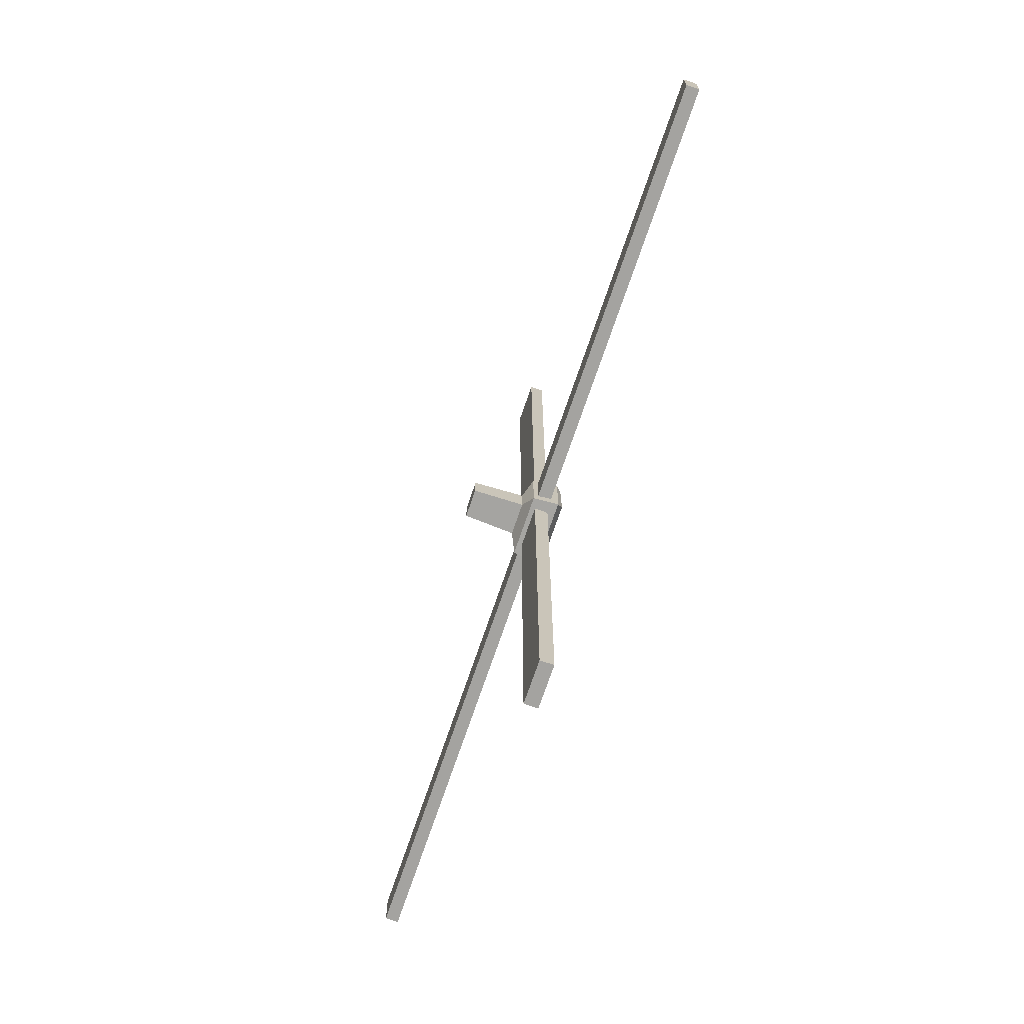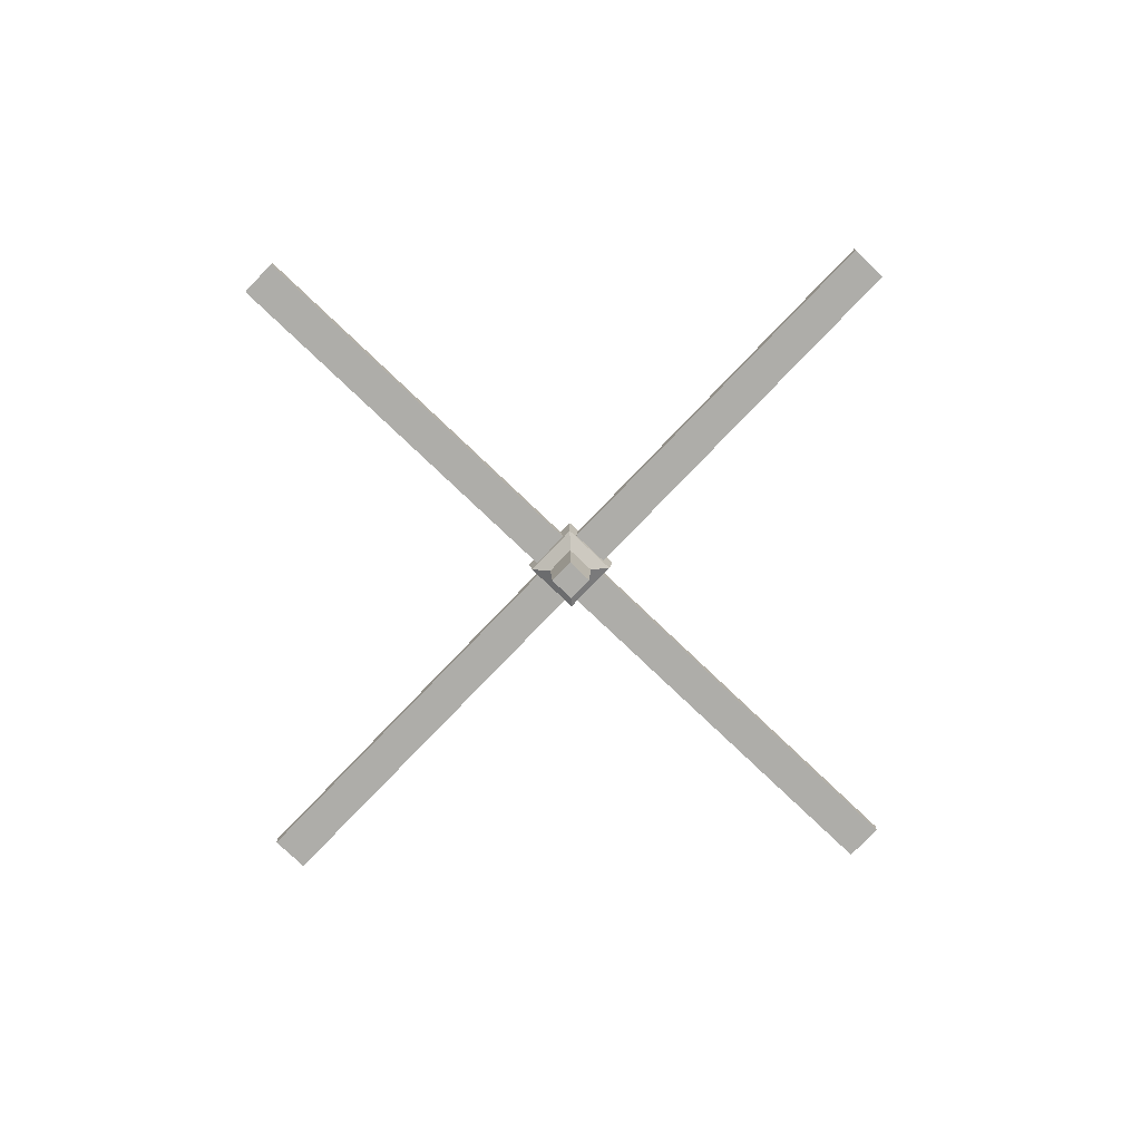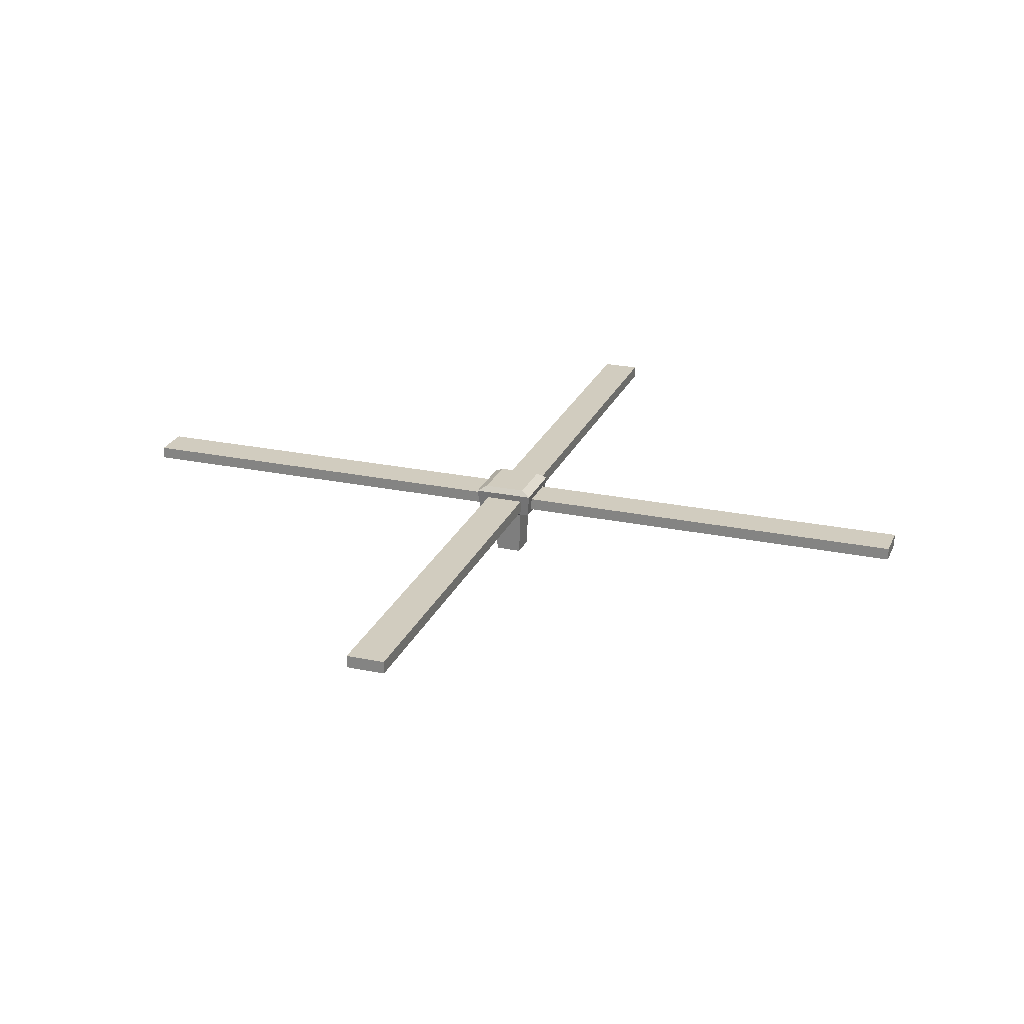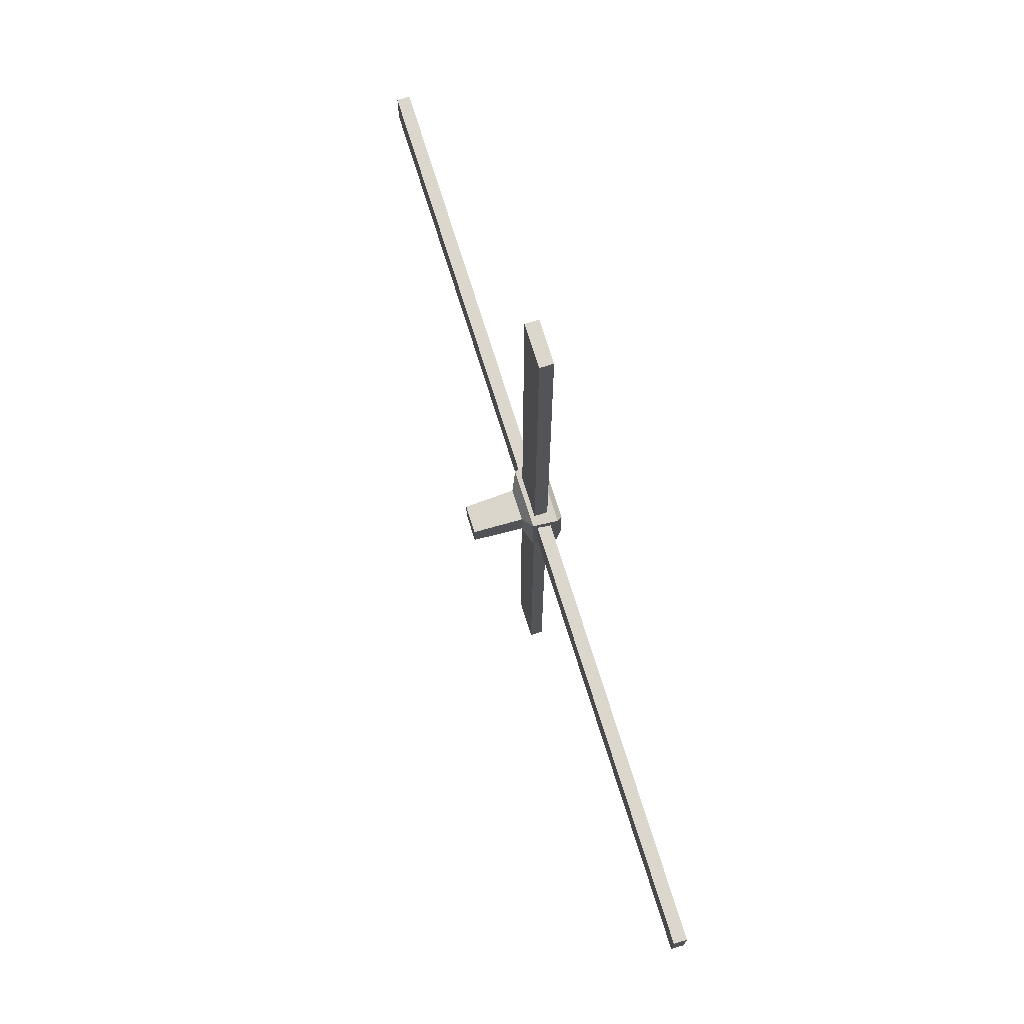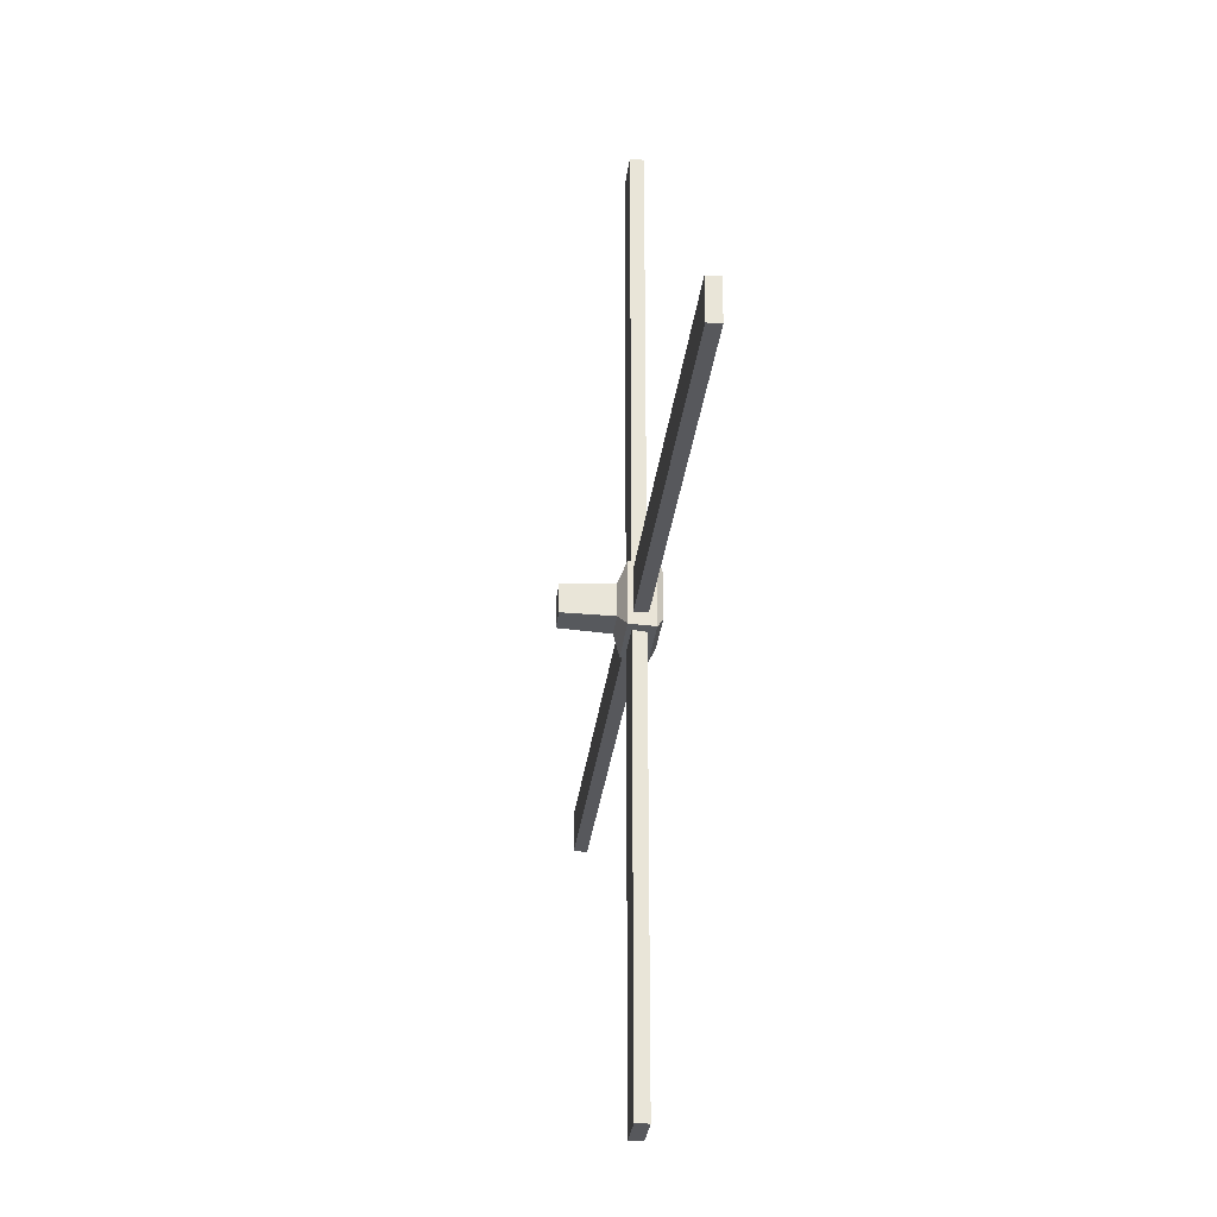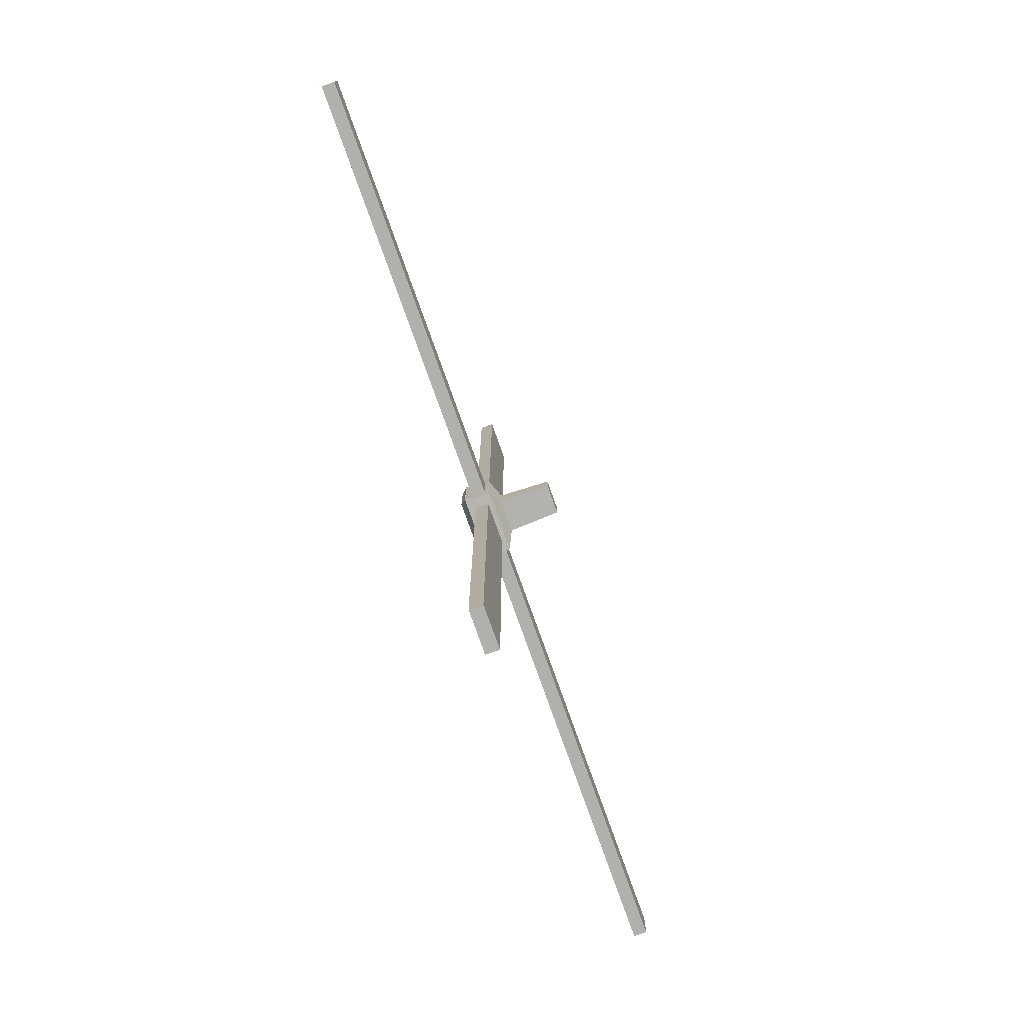
<metadata>
{"format":"obj","ext":"obj","renderer":"f3d","projection":"perspective","resolution":1024,"background":"white","views":[{"elev":-72.9,"azim":71.1,"up":"+Z"},{"elev":-77.1,"azim":136.3,"up":"+Y"},{"elev":24.1,"azim":-70.8,"up":"+Y"},{"elev":73.3,"azim":72.7,"up":"+Z"},{"elev":-28.8,"azim":83.6,"up":"+Z"},{"elev":-78.7,"azim":-70.3,"up":"+Z"}]}
</metadata>
<code>
o Helicopter_RotorBlade_Cube.001
v -0.1193 0 0.1193
v -0.1756 0.6341 0.001617
v -0.1193 0 -0.1193
v -0.1756 0.5219 0.001617
v 0.1193 0 0.1193
v -0.1756 0.6341 3.946
v 0.1193 0 -0.1193
v -0.1756 0.5219 3.946
v -0.1351 0.4207 0.1351
v -0.2573 0.4826 0.2573
v -0.2573 0.4826 -0.2573
v -0.1351 0.4207 -0.1351
v 0.2573 0.4826 0.2573
v 0.1351 0.4207 0.1351
v 0.2573 0.4826 -0.2573
v 0.1351 0.4207 -0.1351
v 0.1756 0.5219 3.946
v 0.1756 0.6341 3.946
v 0.1756 0.5219 0.001617
v 0.1756 0.6341 0.001617
v 0.01248 0.6341 0.186
v 0.01248 0.5219 0.186
v 3.957 0.6341 0.186
v 3.957 0.5219 0.186
v 3.957 0.5219 -0.1652
v 3.957 0.6341 -0.1652
v 0.01248 0.5219 -0.1652
v 0.01248 0.6341 -0.1652
v -3.942 0.6341 0.186
v -3.942 0.5219 0.186
v 0.001692 0.6341 0.186
v 0.001692 0.5219 0.186
v 0.001692 0.5219 -0.1652
v 0.001692 0.6341 -0.1652
v -3.942 0.5219 -0.1652
v -3.942 0.6341 -0.1652
v -0.1756 0.6341 -3.955
v -0.1756 0.5219 -3.955
v -0.1756 0.6341 -0.01068
v -0.1756 0.5219 -0.01068
v 0.1756 0.5219 -0.01068
v 0.1756 0.6341 -0.01068
v 0.1756 0.5219 -3.955
v 0.1756 0.6341 -3.955
v -0.2797 0.6947 0.2797
v -0.2362 0.7445 0.1928
v -0.2362 0.7445 -0.1928
v -0.2797 0.6947 -0.2797
v 0.2362 0.7445 -0.1928
v 0.2797 0.6947 -0.2797
v 0.2362 0.7445 0.1928
v 0.2797 0.6947 0.2797
f 15 11 48 50
f 13 15 50 52
f 8 6 2 4
f 1 9 12 3
f 3 7 5 1
f 10 13 52 45
f 7 16 14 5
f 3 12 16 7
f 49 47 46 51
f 10 11 12 9
f 11 15 16 12
f 15 13 14 16
f 13 10 9 14
f 5 14 9 1
f 4 2 20 19
f 19 20 18 17
f 17 18 6 8
f 4 19 17 8
f 20 2 6 18
f 24 23 21 22
f 22 21 28 27
f 27 28 26 25
f 25 26 23 24
f 22 27 25 24
f 28 21 23 26
f 32 31 29 30
f 30 29 36 35
f 35 36 34 33
f 33 34 31 32
f 30 35 33 32
f 36 29 31 34
f 40 39 37 38
f 38 37 44 43
f 43 44 42 41
f 41 42 39 40
f 38 43 41 40
f 44 37 39 42
f 46 47 48 45
f 47 49 50 48
f 49 51 52 50
f 51 46 45 52
f 11 10 45 48

</code>
